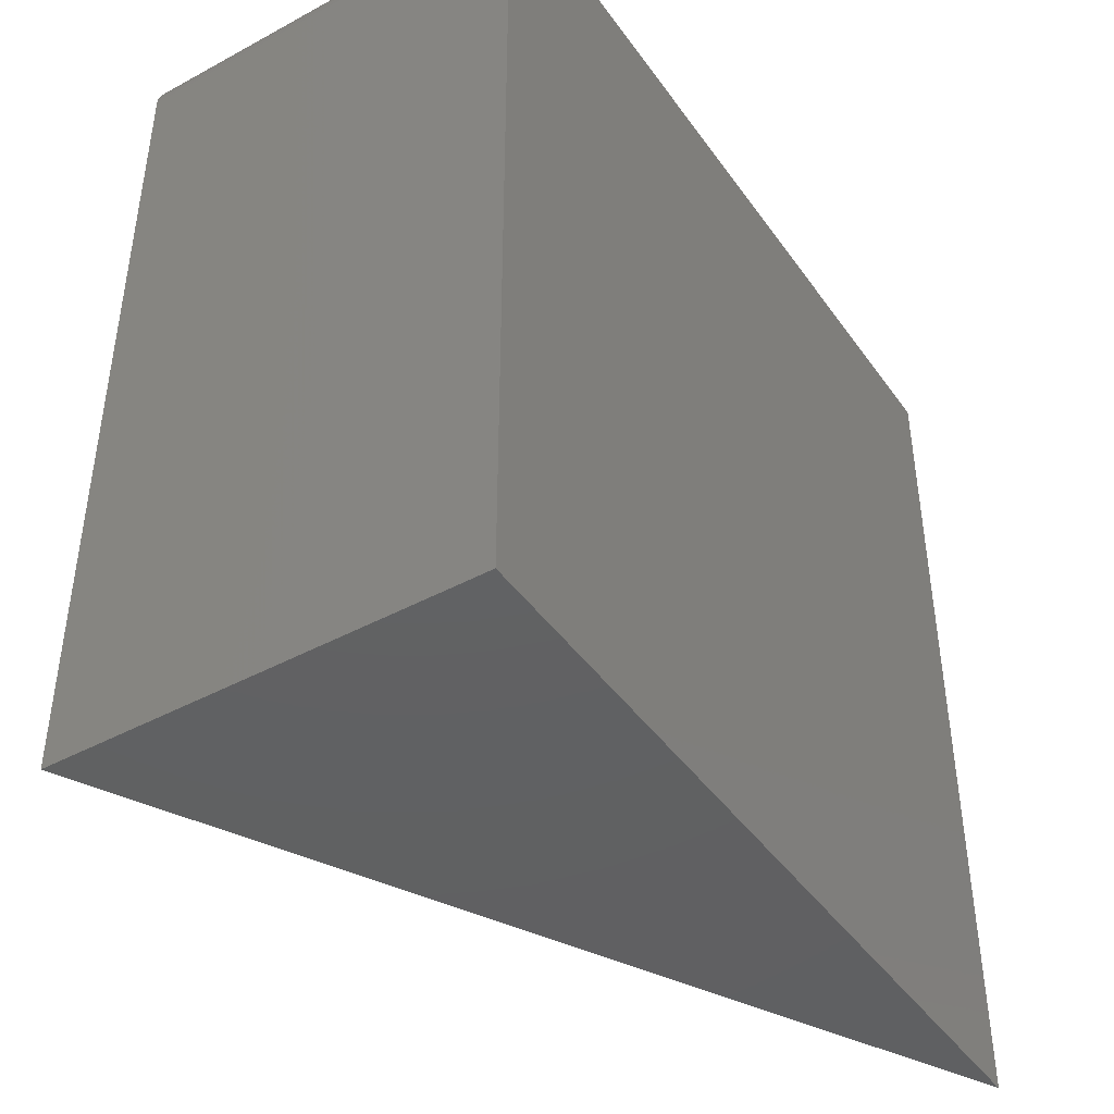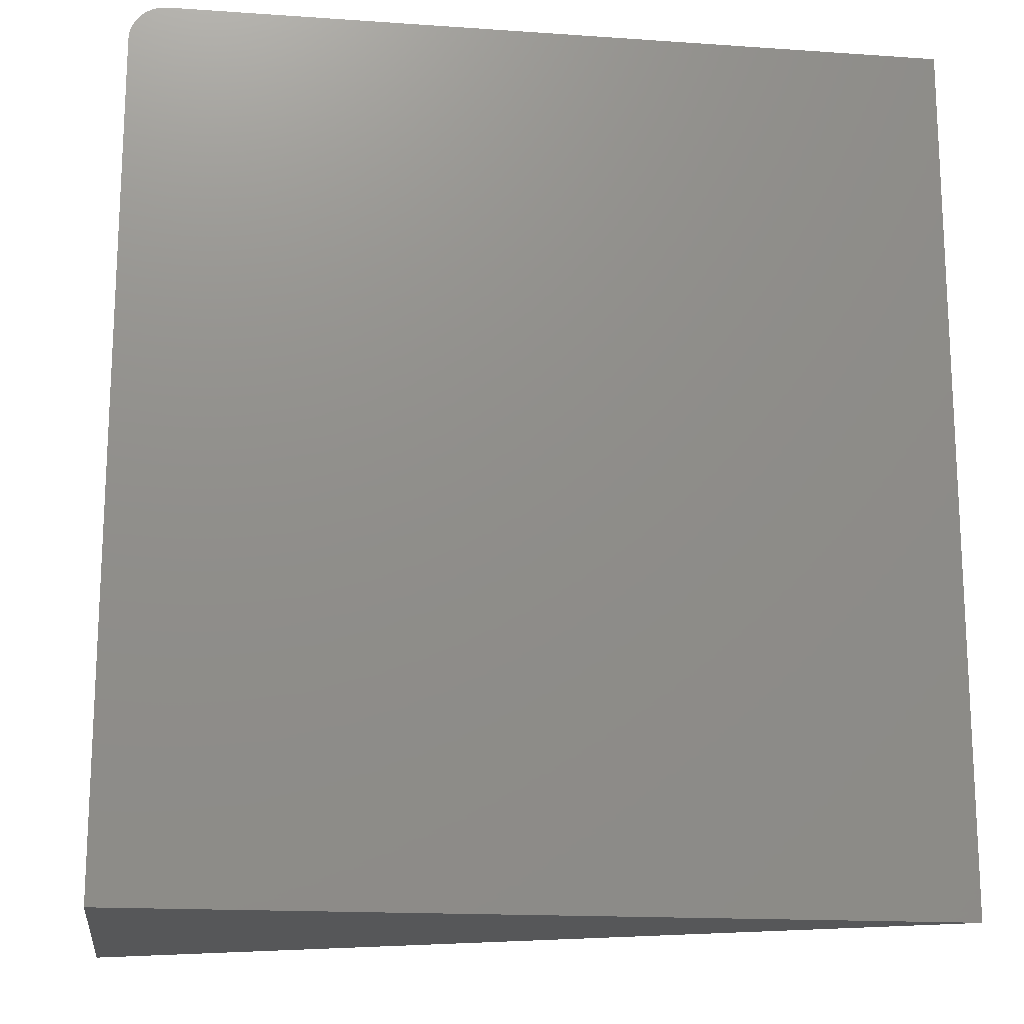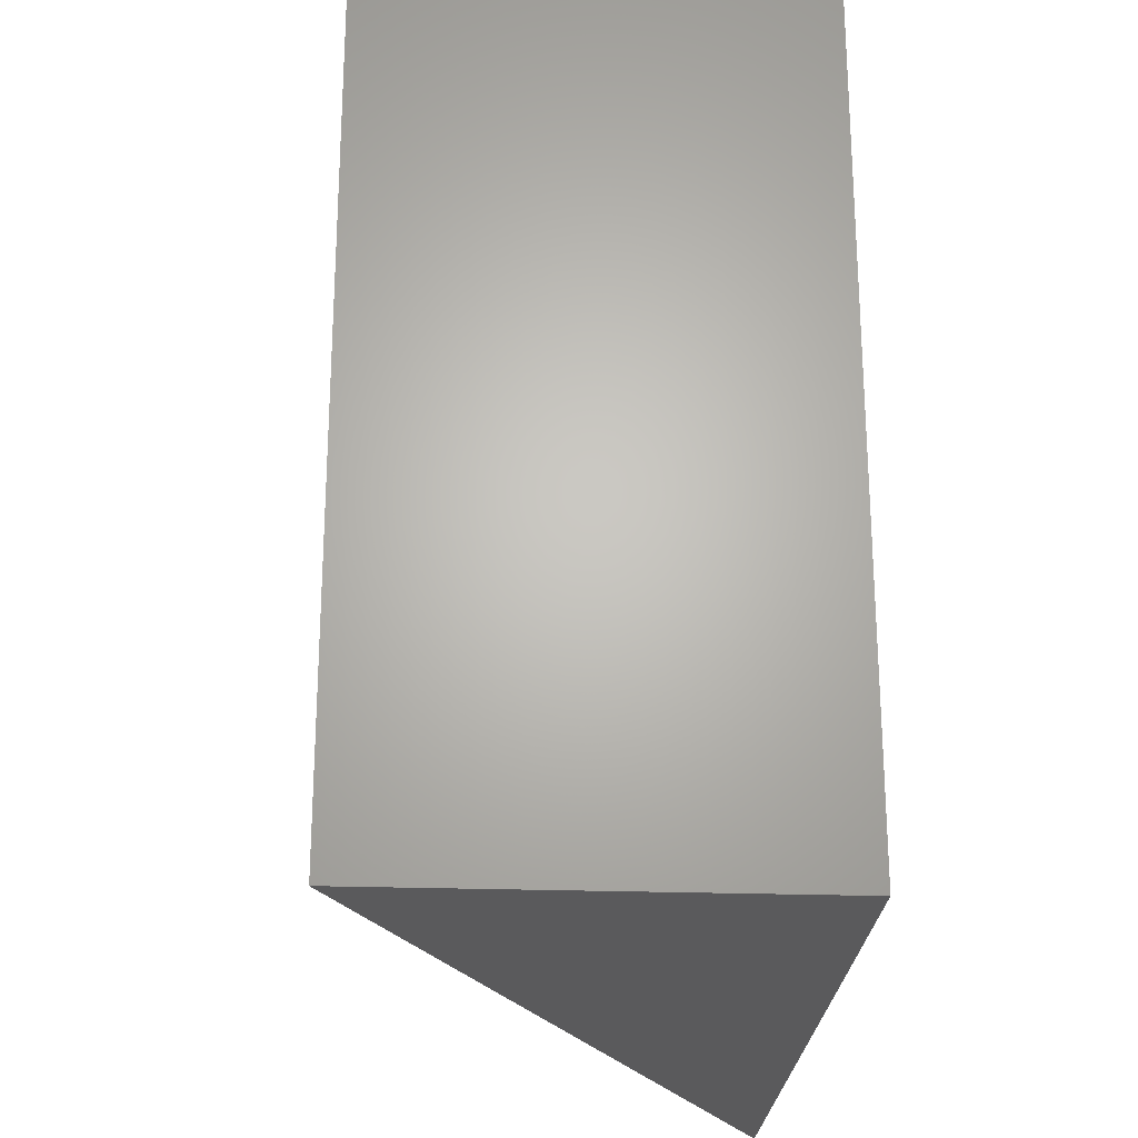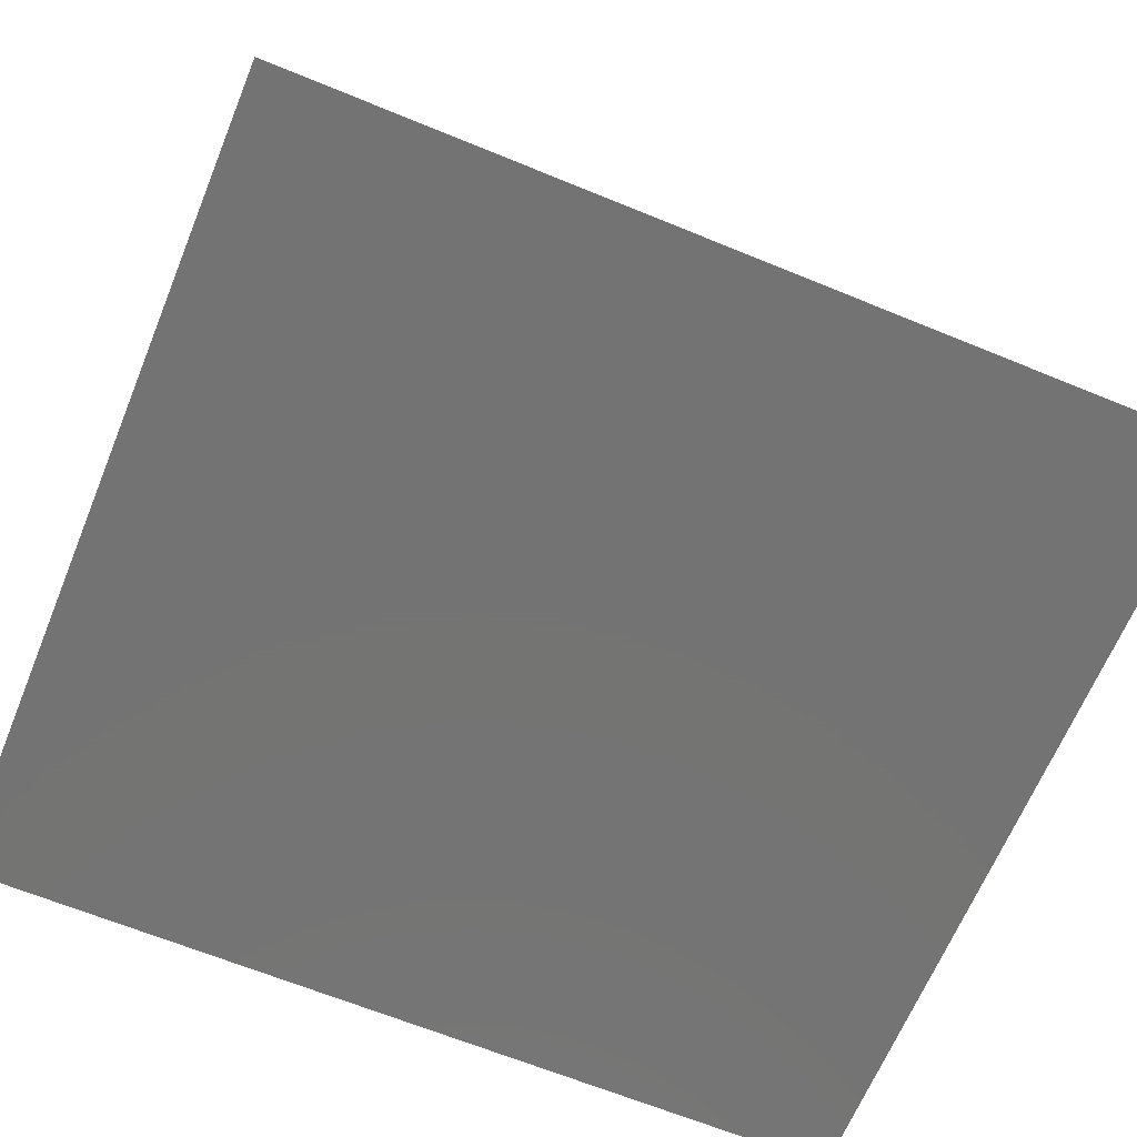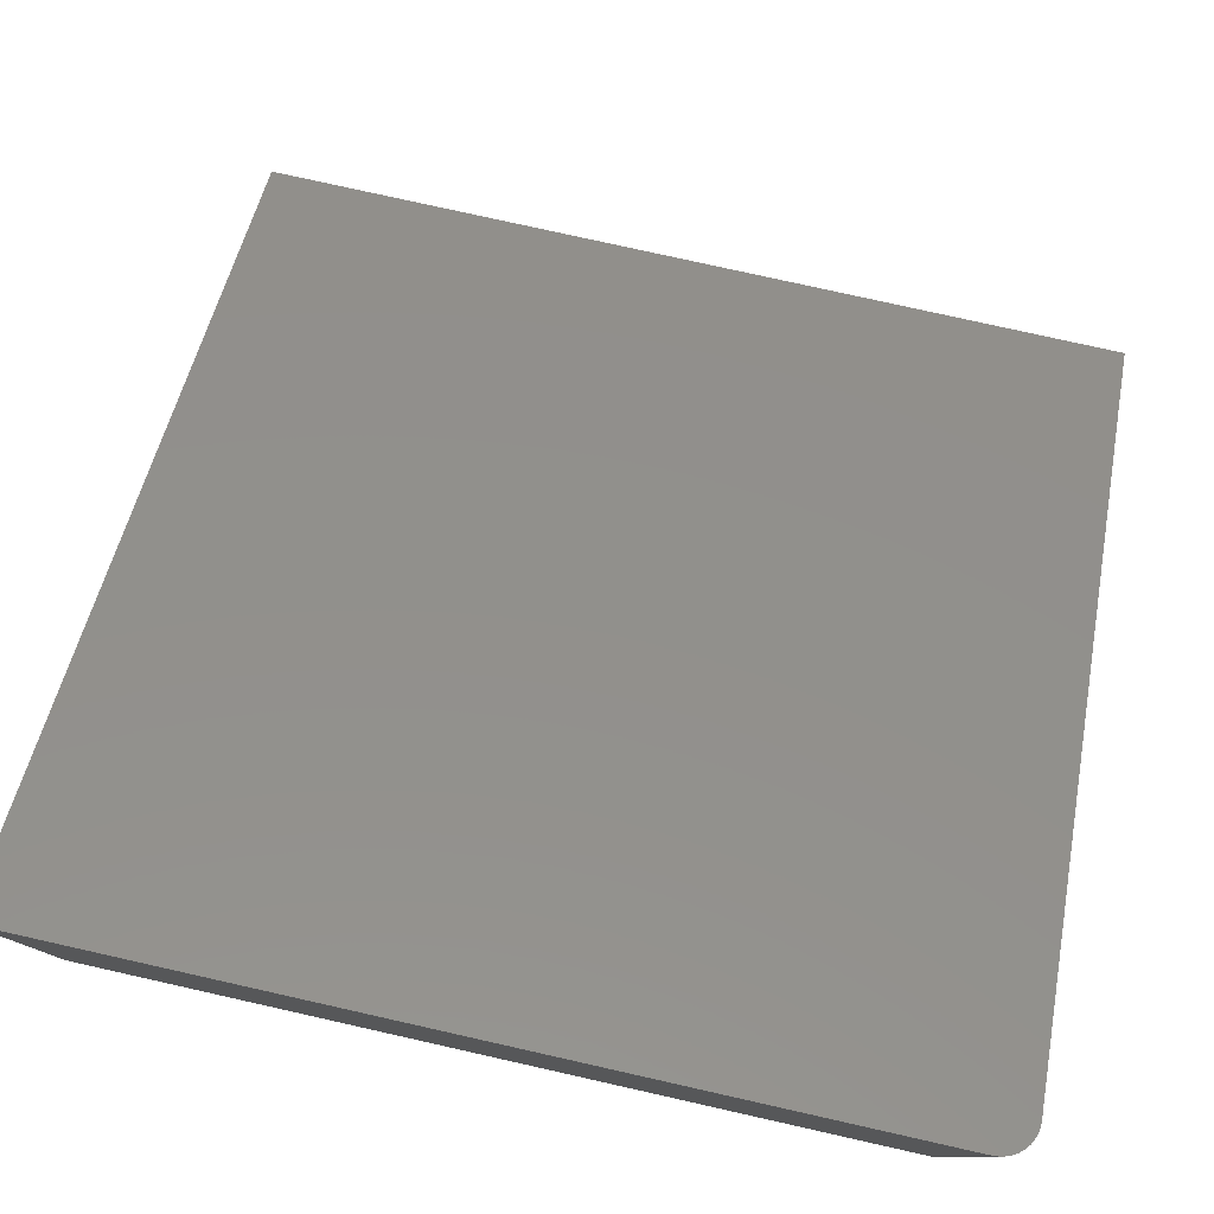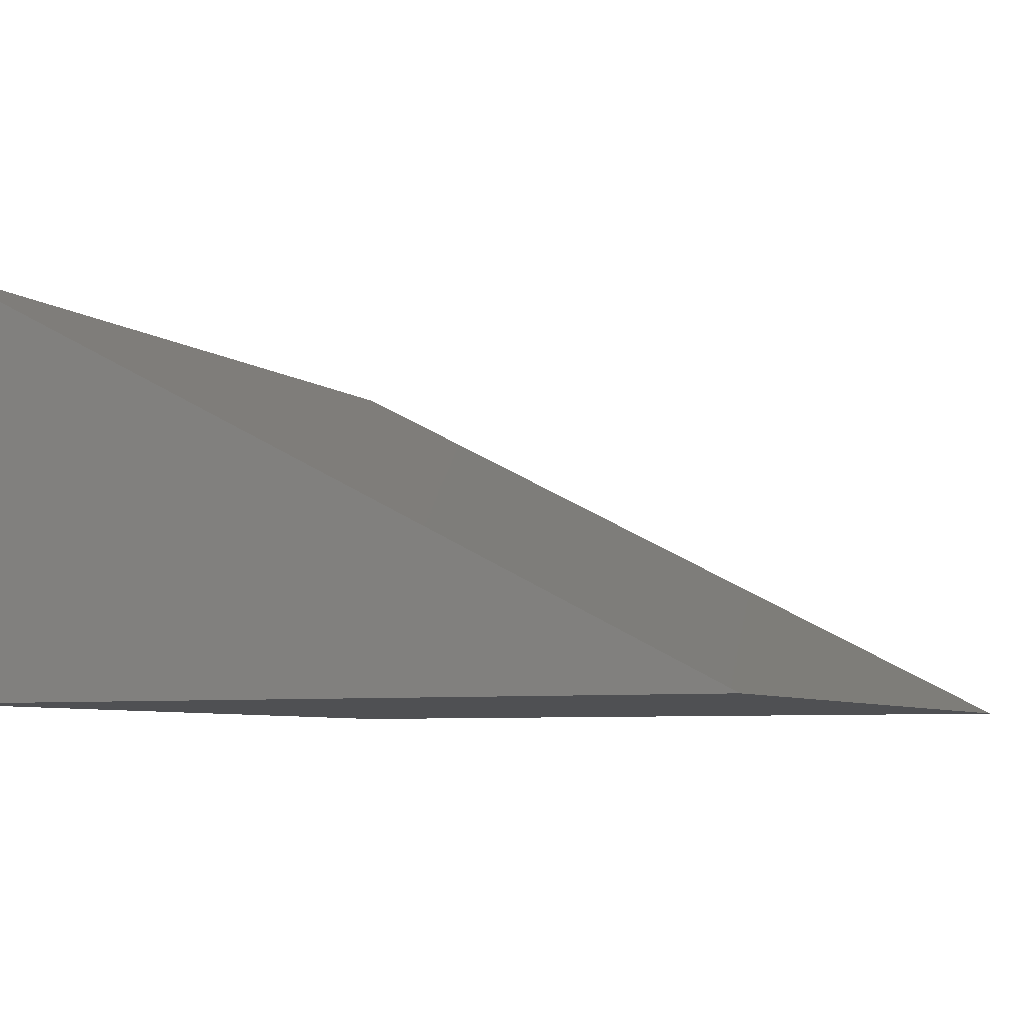
<metadata>
{"format":"stl","ext":"stl","renderer":"f3d","projection":"perspective","resolution":1024,"background":"white","views":[{"elev":-43.2,"azim":122.7,"up":"+Y"},{"elev":-16.6,"azim":172.0,"up":"+Y"},{"elev":-24.4,"azim":86.7,"up":"+Y"},{"elev":-65.7,"azim":-112.4,"up":"+Z"},{"elev":78.5,"azim":102.6,"up":"+Z"},{"elev":-6.2,"azim":-155.2,"up":"+Z"}]}
</metadata>
<code>
# stl→obj: 24 verts, 44 faces
v 0.3594 3.686e-17 -0.1641
v -0.3047 0 -0.1641
v 0.3594 5.588e-17 0.1785
v 0.3906 -0.03125 0.1946
v 0.3892 -0.02202 0.1939
v 0.3906 -0.75 0.1946
v 0.3903 -0.02687 0.1944
v -0.3047 -0.75 -0.1641
v 0.3643 -0.0003867 0.181
v 0.3848 -0.01313 0.1916
v 0.3816 -0.009316 0.1899
v 0.3779 -0.006063 0.188
v 0.3737 -0.003451 0.1858
v 0.3691 -0.001545 0.1835
v 0.3874 -0.0174 0.1929
v 0.3906 -0.03125 -0.1641
v 0.3906 -0.75 -0.1641
v 0.3713 -0.002379 -0.1641
v 0.3655 -0.0006005 -0.1641
v 0.3854 -0.01389 -0.1641
v 0.3882 -0.01929 -0.1641
v 0.3767 -0.005267 -0.1641
v 0.3815 -0.009153 -0.1641
v 0.39 -0.02515 -0.1641
f 1 2 3
f 4 5 6
f 4 7 5
f 8 6 9
f 8 9 3
f 8 3 2
f 10 11 12
f 10 12 13
f 10 13 14
f 9 6 5
f 9 5 15
f 9 15 10
f 9 10 14
f 16 4 17
f 17 4 6
f 1 18 2
f 1 19 18
f 20 21 22
f 22 23 20
f 8 2 24
f 8 24 16
f 8 16 17
f 24 2 18
f 24 18 22
f 24 22 21
f 4 24 7
f 4 16 24
f 1 9 19
f 1 3 9
f 19 9 14
f 19 14 18
f 18 14 13
f 18 13 22
f 13 12 22
f 23 22 12
f 23 12 11
f 23 11 10
f 23 10 20
f 20 10 15
f 20 15 21
f 21 15 5
f 21 5 24
f 5 7 24
f 8 17 6

</code>
